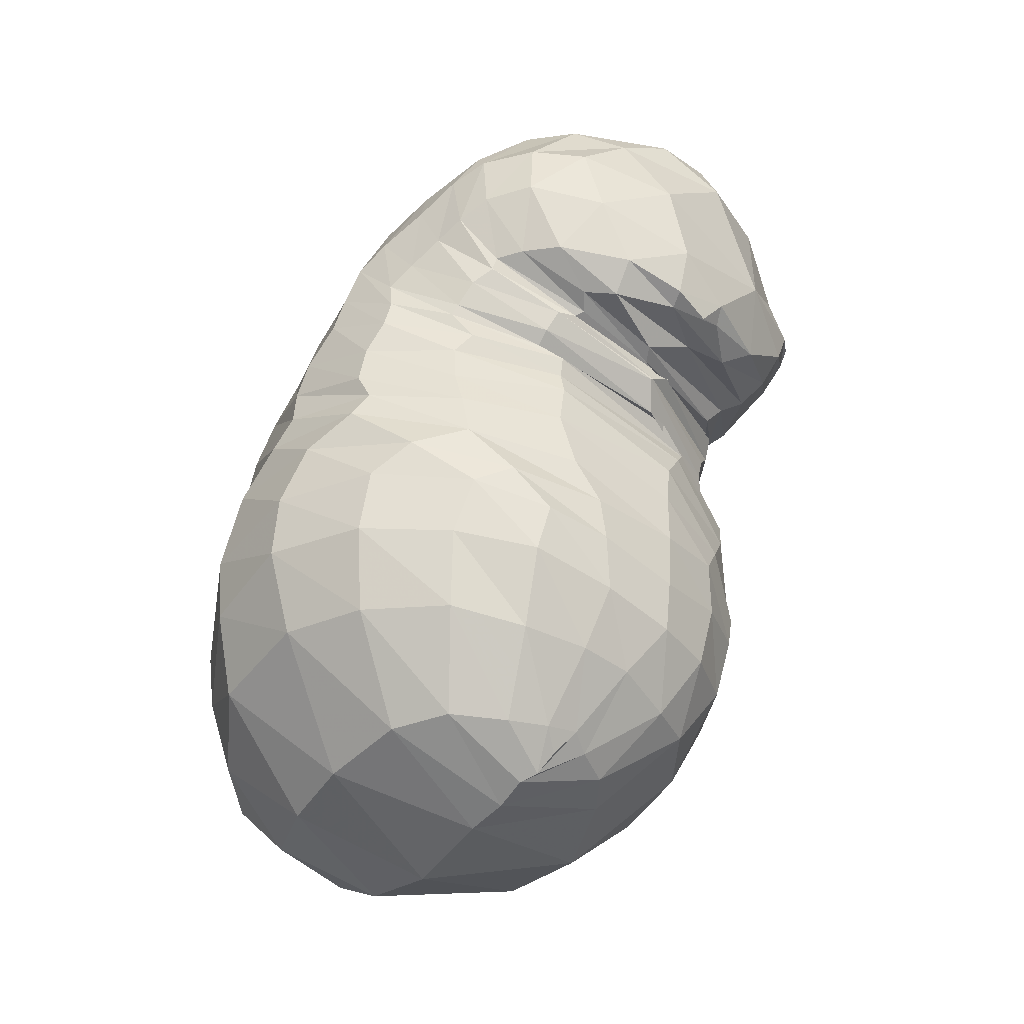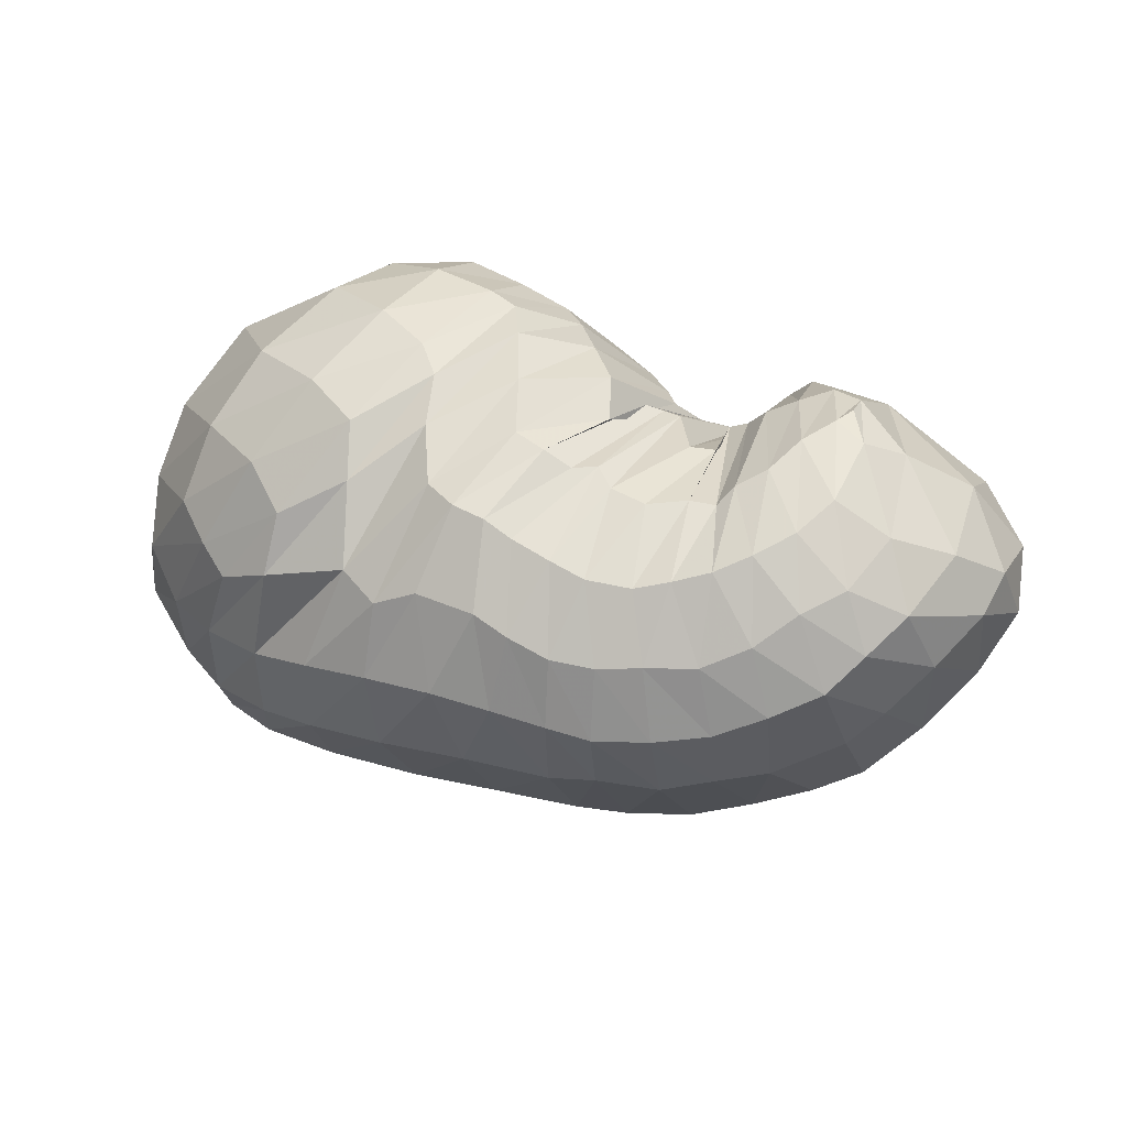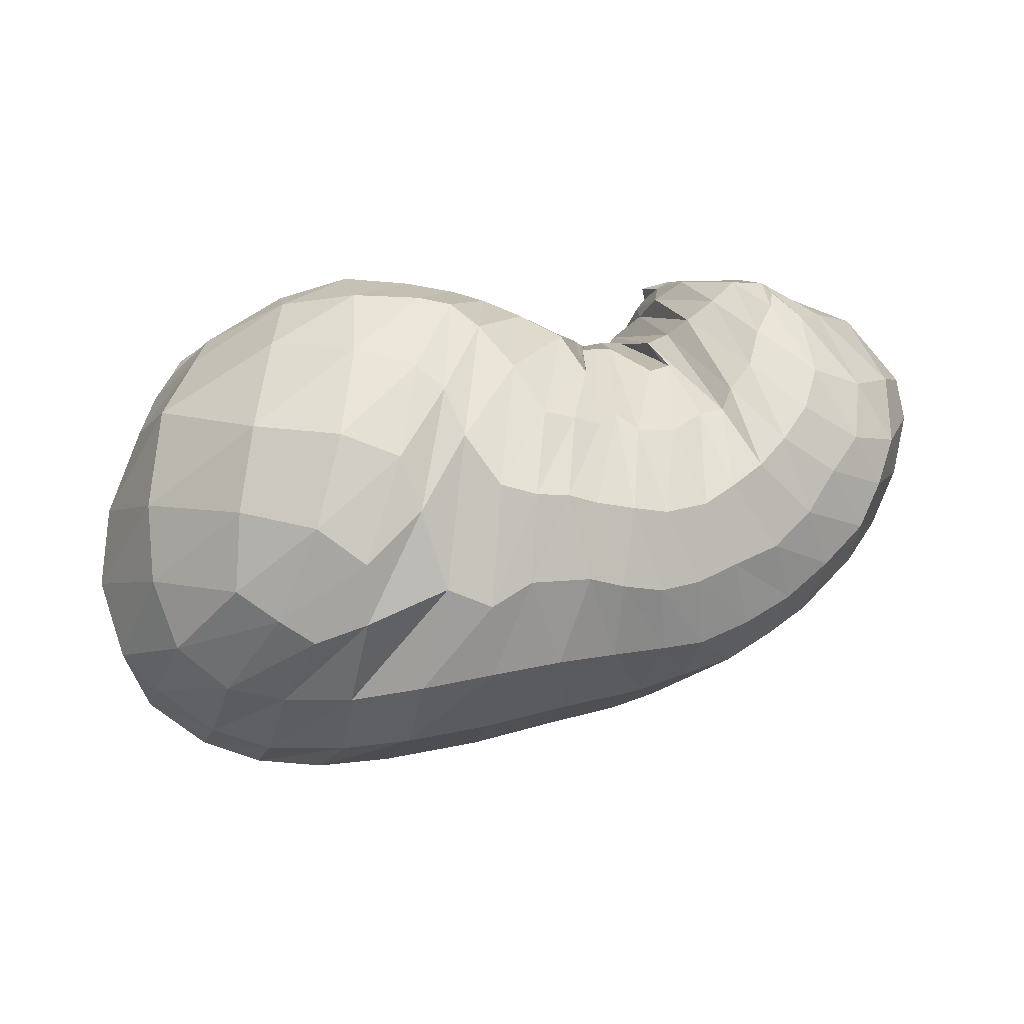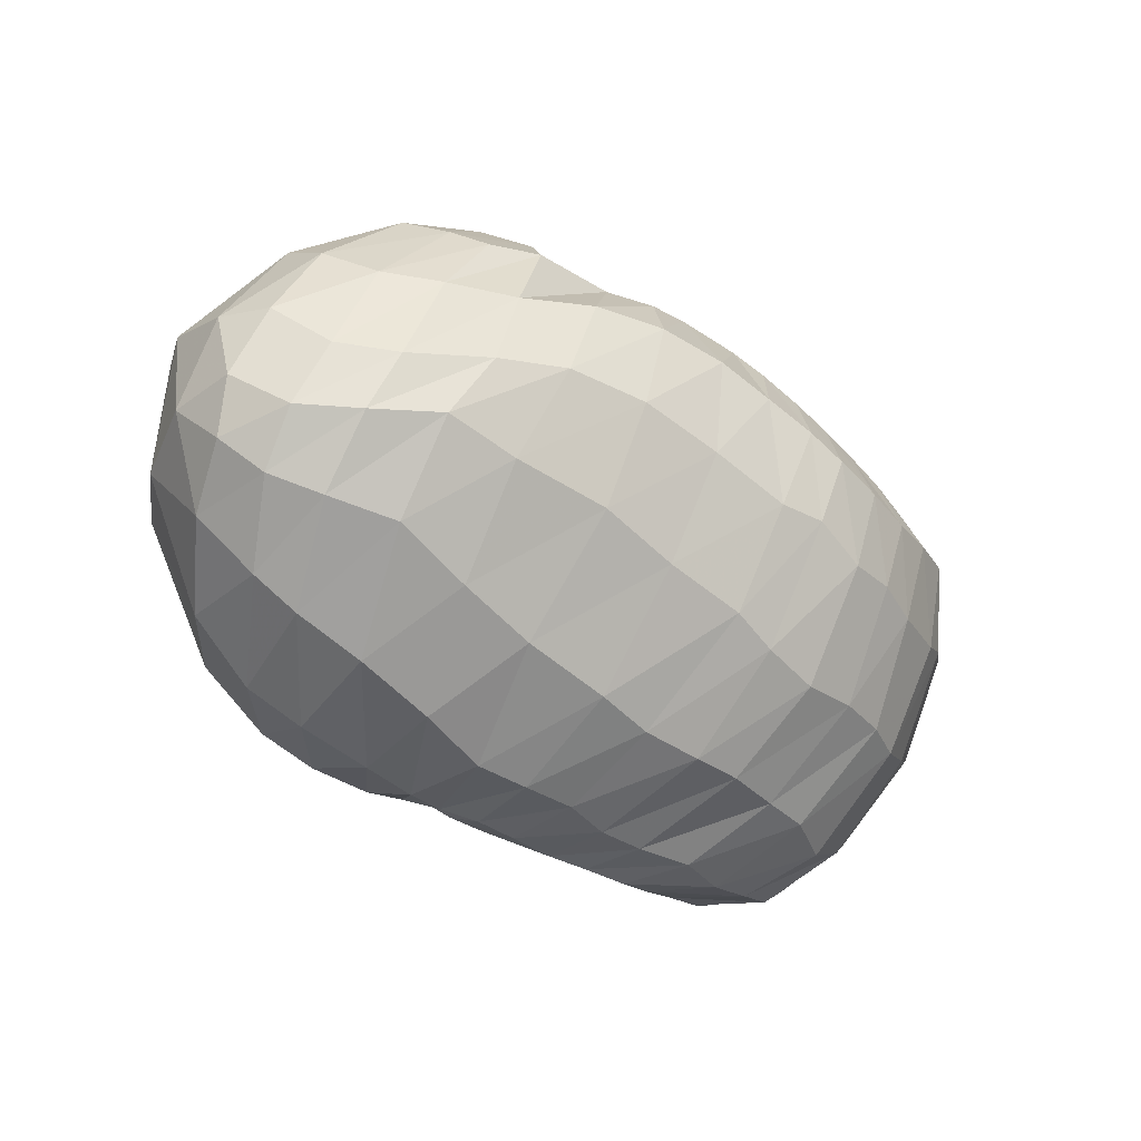
<metadata>
{"format":"obj","ext":"obj","renderer":"f3d","projection":"perspective","resolution":1024,"background":"white","views":[{"elev":66.3,"azim":-72.4,"up":"+Y"},{"elev":33.4,"azim":23.5,"up":"+Z"},{"elev":38.0,"azim":-13.7,"up":"+Z"},{"elev":-54.0,"azim":-35.4,"up":"+Z"}]}
</metadata>
<code>
v 100.1 164.6 179.5
v 132.2 163.8 193.3
v 166.5 158.4 197.6
v 198 151.2 188.6
v 220.5 134.2 187.1
v 231.2 135.7 178.8
v 240.3 148 170.9
v 246.4 139.3 175.7
v 248 155.2 167.6
v 258.1 139.7 191.7
v 289.1 139.5 195.3
v 89.23 161.7 172.1
v 126.8 131.9 214.3
v 169.3 115.1 220.7
v 185.4 98.84 217.5
v 199.2 66.56 203.8
v 217.1 65.59 196.6
v 229.6 64.78 193.2
v 251.9 69.12 192.2
v 263.7 74.23 196.9
v 277.5 89.91 207
v 287.7 105.6 210.8
v 75.36 145.3 161.3
v 108.8 78.42 205.2
v 150.8 56.26 202.1
v 55.26 101.1 133.4
v 95.98 47.27 165.8
v 117.4 32.35 152.8
v 159.6 31.57 166.9
v 185.3 26.99 168.5
v 214.6 25.34 162.5
v 240.5 27.68 157.4
v 268.6 35.55 160.4
v 292.2 50.11 176
v 309.3 76.18 190
v 68.12 66.19 113.7
v 101.3 47.97 96.82
v 145.2 30.4 106.6
v 197.2 30.46 110
v 238.8 33.22 113
v 272.2 42.48 116.5
v 306 59.06 129.1
v 325.9 74.5 151.5
v 336.8 104.2 168.6
v 70.33 91.35 80.65
v 100.2 81.55 66.64
v 145.5 80.79 60.25
v 197.7 88.1 56.36
v 235.2 93.35 59.75
v 268.9 101 69.22
v 300.7 116.9 80.36
v 329.4 134.3 116.9
v 331.3 146.3 150.1
v 93.97 142.7 73.67
v 133.9 147 56.26
v 175.2 153.5 60.23
v 197.2 150.6 60.01
v 223.9 152.5 63.46
v 249.4 149.1 63.93
v 273.2 156.3 78.29
v 293.9 165.8 94.56
v 302.5 172.6 128
v 120.1 182.9 111.5
v 163.1 185.3 100.3
v 130 183.8 161
v 168.5 186.5 156.9
v 187.4 184.1 124.3
v 207.7 176.7 112.8
v 225.9 172 112.9
v 235.9 170.4 104.5
v 251.5 172 111.4
v 259.6 174.5 119.3
v 265.7 176.8 154.3
v 260.3 161.7 182.5
v 108.9 164.1 184
v 93.04 163.2 176.5
v 106.3 170.2 175.8
v 151 159.8 201.1
v 104.9 157.4 188
v 127.8 147.9 206.6
v 131.9 175 179.6
v 152.9 175.3 181.2
v 182.6 156.3 193.2
v 149.7 143.3 213.9
v 169.6 137.5 212.5
v 168.9 175.4 175.2
v 180.2 175.5 169.8
v 210.7 145 185.8
v 185.1 137.1 207.2
v 193.7 128 208
v 190.5 176.2 158.6
v 205.5 172.4 149
v 225.3 127.4 187.5
v 203.5 115 208.4
v 213.9 102.8 206.7
v 218.4 166.5 146.5
v 224.4 163.6 143.6
v 230.7 142.9 173.9
v 219 89.49 200.5
v 223 108.3 196.4
v 230.8 163.4 142.3
v 232.6 164.6 133.5
v 241.1 147.2 171.4
v 227.9 110.8 194.2
v 233.3 110.5 193.7
v 237.5 167.1 134.6
v 245 167.2 136.4
v 244.6 150.6 167.8
v 242.6 94.11 194.1
v 249.9 96.78 193.3
v 246.9 164.6 141.7
v 249 165.2 144
v 255.5 148.5 179.6
v 247.8 114.1 191.5
v 254 112.6 195
v 253.3 170.2 142.8
v 254.7 172.1 153.3
v 266.1 135.8 200
v 260.1 110.3 201.3
v 269.3 112.2 206.4
v 259.6 165 172
v 263.4 153.9 186.9
v 278.1 117.7 209.1
v 287.3 114.3 209.4
v 304.5 104.7 200.3
v 322 118.2 186.3
v 320.1 145.2 172.4
v 300 167.7 159
v 278.4 169.3 171.2
v 268.9 157.7 186.7
v 101.8 146.4 194.3
v 82.47 154.4 168.3
v 98.98 176.1 146.6
v 103 174.3 164.1
v 148.7 120.4 221.5
v 96.06 133.5 195.3
v 119.6 107.8 215.3
v 178.8 111.3 219.1
v 143.8 92.49 219.5
v 161.6 82.98 216.6
v 193 82.34 211.8
v 169 75.52 211.6
v 172.4 62.17 202.4
v 208.6 65.27 200.8
v 180.3 47.1 192.7
v 190.5 41.91 191
v 223.8 69.78 196.3
v 200.6 41.11 189.3
v 209.5 40.27 185.4
v 240.9 63.34 191.5
v 221.5 39.68 181.5
v 232.3 39.43 178.1
v 259.9 69.96 192
v 245.9 41.55 177.4
v 256 45.11 180.2
v 271.7 79.44 201.7
v 266.6 49.37 183.6
v 276.1 55.12 188.2
v 284.9 98.85 210.3
v 285.9 63.42 193.3
v 292.8 74.68 199.3
v 294.3 95 206.9
v 82.65 111.5 191.9
v 61.26 120.1 148.8
v 77.45 150.7 115.5
v 91.05 169.9 131
v 133.9 64.67 207.6
v 73.8 86.06 174.7
v 100.4 59.51 187
v 122.3 45.92 186.9
v 135.6 36.64 177.4
v 154.9 45.31 188.5
v 71.65 70.54 156.1
v 58.74 80.18 118.9
v 60.47 101.9 99.14
v 66.52 129 105.5
v 107.5 38.38 158.8
v 76.12 56.27 139
v 133.8 29.47 159.6
v 89.96 46.01 127.7
v 106.8 37.6 126.7
v 172.4 25.39 162.5
v 127.4 30.46 128.6
v 149.1 23.13 135.3
v 203.9 26.22 166.9
v 171.2 19.65 139.5
v 192.6 19.23 140.5
v 227.3 25.51 158.2
v 211 20.47 138.9
v 228 21.67 137.1
v 253.6 31.27 159.1
v 241.2 23.51 135.2
v 257.8 27.76 136.7
v 281.7 41.89 167
v 273.9 33.28 139.8
v 288.5 38.87 146.8
v 302.9 58.91 181.4
v 302.3 45.87 154.3
v 310.9 54.01 164.5
v 319 65.53 172.9
v 325.2 88.99 180.8
v 84.33 57.87 99.58
v 65.3 80.53 94.79
v 124.6 37.07 101.6
v 81.27 71.12 82.1
v 98.3 59.7 80.38
v 170.2 28.29 109.3
v 118 49.5 83.23
v 140.8 49.69 80.85
v 223.7 33.26 109.1
v 171.2 49.32 81.83
v 196.8 53.58 80.61
v 256.9 38.71 111.2
v 223.1 56.25 80.65
v 238.2 60.84 79.52
v 286.7 49.46 119
v 257.4 65.94 81.35
v 275.9 69.38 89.03
v 315.3 64.25 139
v 292.5 75.46 95.28
v 305.7 83.47 100.6
v 334.8 90.25 162
v 320.2 92.73 115.4
v 333 102.9 133.4
v 340.3 115 148.9
v 336.7 128.7 163.2
v 84.43 87.84 71.56
v 77.49 114 75.92
v 120.9 75.95 64.66
v 96.95 112.9 62.64
v 111.6 113 56.43
v 170.1 85.14 57.32
v 133.6 114.1 52.26
v 158.4 118.1 49.38
v 215.6 92.08 57.13
v 179.8 124.5 48.92
v 195.9 123.7 49.6
v 251.2 95.35 63.68
v 212.1 124.2 52.08
v 226.5 128.8 54.56
v 284.6 105.6 73.91
v 241 129.6 57.14
v 258.6 128.7 60.25
v 317 124.7 98.08
v 273.9 134.9 65.18
v 289.2 139.3 74.18
v 334.1 139.4 134.2
v 305.5 148.1 88.56
v 316.6 151.6 103.2
v 320.1 157.8 119.4
v 318.1 160.3 138.1
v 116.1 148.7 62.96
v 110.8 169.8 90.2
v 157.1 148.4 55.43
v 133.4 171.8 76.83
v 151.1 171.7 73.07
v 186.3 155.4 62.95
v 170.4 172.2 75.47
v 184.9 176.4 85.49
v 209.1 149.9 59.77
v 193 175.9 88.81
v 199.8 171.5 82.37
v 236 150.4 63.23
v 211.1 169.3 80.97
v 223 168.8 83
v 260.1 151.7 69.24
v 231.5 166.7 82.5
v 239.9 162.3 78.99
v 286.1 160.3 85.96
v 248.9 163.9 83.61
v 259.4 166.9 89.62
v 300.3 170.5 110.1
v 267.2 170.3 94.89
v 275.8 173.3 101.5
v 282.8 177.1 114.9
v 283.5 177.9 139.8
v 144.2 186.1 103
v 128.1 187.7 137.9
v 150.9 189.4 131.4
v 169.3 189.1 132.1
v 176.7 186.3 109.1
v 154 187.9 157.3
v 177.9 186.6 142.1
v 198.9 180.3 118.3
v 217.8 173.8 109.3
v 231.9 170.5 103.6
v 244.9 171.6 106.7
v 255.8 171.8 111.5
v 263 177.9 131.2
v 263.7 169.3 172.8
g foo
f 75 1 76
f 76 12 79
f 79 2 75
f 75 76 79
f 12 131 79
f 13 80 131
f 2 79 80
f 80 79 131
f 78 2 80
f 80 13 84
f 84 3 78
f 78 80 84
f 13 135 84
f 14 85 135
f 3 84 85
f 85 84 135
f 83 3 85
f 85 14 89
f 89 4 83
f 83 85 89
f 14 138 89
f 15 90 138
f 4 89 90
f 90 89 138
f 88 4 90
f 90 15 94
f 94 5 88
f 88 90 94
f 15 141 94
f 16 95 141
f 5 94 95
f 95 94 141
f 93 5 95
f 95 16 99
f 99 6 93
f 93 95 99
f 16 144 99
f 17 100 144
f 6 99 100
f 100 99 144
f 98 6 100
f 100 17 104
f 104 7 98
f 98 100 104
f 17 147 104
f 18 105 147
f 7 104 105
f 105 104 147
f 103 7 105
f 105 18 109
f 109 8 103
f 103 105 109
f 18 150 109
f 19 110 150
f 8 109 110
f 110 109 150
f 108 8 110
f 110 19 114
f 114 9 108
f 108 110 114
f 19 153 114
f 20 115 153
f 9 114 115
f 115 114 153
f 113 9 115
f 115 20 119
f 119 10 113
f 113 115 119
f 20 156 119
f 21 120 156
f 10 119 120
f 120 119 156
f 118 10 120
f 120 21 123
f 123 11 118
f 118 120 123
f 21 159 123
f 22 124 159
f 11 123 124
f 124 123 159
f 131 12 132
f 132 23 136
f 136 13 131
f 131 132 136
f 23 163 136
f 24 137 163
f 13 136 137
f 137 136 163
f 135 13 137
f 137 24 139
f 139 14 135
f 135 137 139
f 24 167 139
f 25 140 167
f 14 139 140
f 140 139 167
f 138 14 140
f 140 25 142
f 142 15 138
f 138 140 142
f 15 142 143
f 25 172 142
f 29 143 172
f 143 142 172
f 25 171 172
f 28 179 171
f 29 172 179
f 172 171 179
f 141 15 143
f 143 29 145
f 145 16 141
f 141 143 145
f 29 182 145
f 30 146 182
f 16 145 146
f 146 145 182
f 144 16 146
f 146 30 148
f 148 17 144
f 144 146 148
f 30 185 148
f 31 149 185
f 17 148 149
f 149 148 185
f 147 17 149
f 149 31 151
f 151 18 147
f 147 149 151
f 31 188 151
f 32 152 188
f 18 151 152
f 152 151 188
f 150 18 152
f 152 32 154
f 154 19 150
f 150 152 154
f 32 191 154
f 33 155 191
f 19 154 155
f 155 154 191
f 153 19 155
f 155 33 157
f 157 20 153
f 153 155 157
f 33 194 157
f 34 158 194
f 20 157 158
f 158 157 194
f 156 20 158
f 158 34 160
f 160 21 156
f 156 158 160
f 34 197 160
f 35 161 197
f 21 160 161
f 161 160 197
f 159 21 161
f 161 35 162
f 162 22 159
f 159 161 162
f 35 125 162
f 11 124 125
f 22 162 124
f 125 124 162
f 163 23 164
f 164 26 168
f 168 24 163
f 163 164 168
f 26 173 168
f 27 169 173
f 24 168 169
f 169 168 173
f 167 24 169
f 169 27 170
f 170 25 167
f 167 169 170
f 27 177 170
f 28 171 177
f 25 170 171
f 171 170 177
f 173 26 174
f 174 36 178
f 178 27 173
f 173 174 178
f 177 27 178
f 178 36 180
f 180 28 177
f 177 178 180
f 36 202 180
f 37 181 202
f 28 180 181
f 181 180 202
f 179 28 181
f 181 37 183
f 183 29 179
f 179 181 183
f 37 204 183
f 38 184 204
f 29 183 184
f 184 183 204
f 182 29 184
f 184 38 186
f 186 30 182
f 182 184 186
f 38 207 186
f 39 187 207
f 30 186 187
f 187 186 207
f 185 30 187
f 187 39 189
f 189 31 185
f 185 187 189
f 39 210 189
f 40 190 210
f 31 189 190
f 190 189 210
f 188 31 190
f 190 40 192
f 192 32 188
f 188 190 192
f 40 213 192
f 41 193 213
f 32 192 193
f 193 192 213
f 191 32 193
f 193 41 195
f 195 33 191
f 191 193 195
f 41 216 195
f 42 196 216
f 33 195 196
f 196 195 216
f 194 33 196
f 196 42 198
f 198 34 194
f 194 196 198
f 42 219 198
f 43 199 219
f 34 198 199
f 199 198 219
f 197 34 199
f 199 43 200
f 200 35 197
f 197 199 200
f 43 222 200
f 44 201 222
f 35 200 201
f 201 200 222
f 35 201 125
f 44 126 201
f 11 125 126
f 126 125 201
f 174 26 175
f 175 45 203
f 203 36 174
f 174 175 203
f 202 36 203
f 203 45 205
f 205 37 202
f 202 203 205
f 45 227 205
f 46 206 227
f 37 205 206
f 206 205 227
f 204 37 206
f 206 46 208
f 208 38 204
f 204 206 208
f 46 229 208
f 47 209 229
f 38 208 209
f 209 208 229
f 207 38 209
f 209 47 211
f 211 39 207
f 207 209 211
f 47 232 211
f 48 212 232
f 39 211 212
f 212 211 232
f 210 39 212
f 212 48 214
f 214 40 210
f 210 212 214
f 48 235 214
f 49 215 235
f 40 214 215
f 215 214 235
f 213 40 215
f 215 49 217
f 217 41 213
f 213 215 217
f 49 238 217
f 50 218 238
f 41 217 218
f 218 217 238
f 216 41 218
f 218 50 220
f 220 42 216
f 216 218 220
f 50 241 220
f 51 221 241
f 42 220 221
f 221 220 241
f 219 42 221
f 221 51 223
f 223 43 219
f 219 221 223
f 51 244 223
f 52 224 244
f 43 223 224
f 224 223 244
f 222 43 224
f 224 52 225
f 225 44 222
f 222 224 225
f 52 247 225
f 53 226 247
f 44 225 226
f 226 225 247
f 44 226 126
f 53 127 226
f 11 126 127
f 127 126 226
f 175 26 176
f 176 54 228
f 228 45 175
f 175 176 228
f 227 45 228
f 228 54 230
f 230 46 227
f 227 228 230
f 54 252 230
f 55 231 252
f 46 230 231
f 231 230 252
f 229 46 231
f 231 55 233
f 233 47 229
f 229 231 233
f 55 254 233
f 56 234 254
f 47 233 234
f 234 233 254
f 232 47 234
f 234 56 236
f 236 48 232
f 232 234 236
f 56 257 236
f 57 237 257
f 48 236 237
f 237 236 257
f 235 48 237
f 237 57 239
f 239 49 235
f 235 237 239
f 57 260 239
f 58 240 260
f 49 239 240
f 240 239 260
f 238 49 240
f 240 58 242
f 242 50 238
f 238 240 242
f 58 263 242
f 59 243 263
f 50 242 243
f 243 242 263
f 241 50 243
f 243 59 245
f 245 51 241
f 241 243 245
f 59 266 245
f 60 246 266
f 51 245 246
f 246 245 266
f 244 51 246
f 246 60 248
f 248 52 244
f 244 246 248
f 60 269 248
f 61 249 269
f 52 248 249
f 249 248 269
f 247 52 249
f 249 61 250
f 250 53 247
f 247 249 250
f 61 272 250
f 62 251 272
f 53 250 251
f 251 250 272
f 53 251 127
f 62 128 251
f 11 127 128
f 128 127 251
f 176 26 164
f 164 23 165
f 165 54 176
f 164 165 176
f 165 23 166
f 166 63 253
f 253 54 165
f 165 166 253
f 252 54 253
f 253 63 255
f 255 55 252
f 252 253 255
f 63 277 255
f 64 256 277
f 55 255 256
f 256 255 277
f 254 55 256
f 256 64 258
f 258 56 254
f 254 256 258
f 56 258 259
f 64 281 258
f 67 259 281
f 259 258 281
f 64 280 281
f 66 283 280
f 67 281 283
f 281 280 283
f 257 56 259
f 259 67 261
f 261 57 257
f 257 259 261
f 67 284 261
f 68 262 284
f 57 261 262
f 262 261 284
f 260 57 262
f 262 68 264
f 264 58 260
f 260 262 264
f 68 285 264
f 69 265 285
f 58 264 265
f 265 264 285
f 263 58 265
f 265 69 267
f 267 59 263
f 263 265 267
f 69 286 267
f 70 268 286
f 59 267 268
f 268 267 286
f 266 59 268
f 268 70 270
f 270 60 266
f 266 268 270
f 70 287 270
f 71 271 287
f 60 270 271
f 271 270 287
f 269 60 271
f 271 71 273
f 273 61 269
f 269 271 273
f 71 288 273
f 72 274 288
f 61 273 274
f 274 273 288
f 272 61 274
f 274 72 275
f 275 62 272
f 272 274 275
f 72 289 275
f 73 276 289
f 62 275 276
f 276 275 289
f 62 276 128
f 73 129 276
f 11 128 129
f 129 128 276
f 73 290 129
f 74 130 290
f 11 129 130
f 130 129 290
f 166 23 132
f 132 12 133
f 133 63 166
f 132 133 166
f 133 12 134
f 134 65 278
f 278 63 133
f 133 134 278
f 277 63 278
f 278 65 279
f 279 64 277
f 277 278 279
f 65 282 279
f 66 280 282
f 64 279 280
f 280 279 282
f 134 12 76
f 76 1 77
f 77 65 134
f 76 77 134
f 1 75 77
f 2 81 75
f 65 77 81
f 77 75 81
f 282 65 81
f 81 2 82
f 82 66 282
f 81 82 282
f 2 78 82
f 3 86 78
f 66 82 86
f 82 78 86
f 283 66 86
f 86 3 87
f 87 67 283
f 86 87 283
f 3 83 87
f 4 91 83
f 67 87 91
f 87 83 91
f 284 67 91
f 91 4 92
f 92 68 284
f 91 92 284
f 4 88 92
f 5 96 88
f 68 92 96
f 92 88 96
f 285 68 96
f 96 5 97
f 97 69 285
f 96 97 285
f 5 93 97
f 6 101 93
f 69 97 101
f 97 93 101
f 286 69 101
f 101 6 102
f 102 70 286
f 101 102 286
f 6 98 102
f 7 106 98
f 70 102 106
f 102 98 106
f 287 70 106
f 106 7 107
f 107 71 287
f 106 107 287
f 7 103 107
f 8 111 103
f 71 107 111
f 107 103 111
f 288 71 111
f 111 8 112
f 112 72 288
f 111 112 288
f 8 108 112
f 9 116 108
f 72 112 116
f 112 108 116
f 289 72 116
f 116 9 117
f 117 73 289
f 116 117 289
f 9 113 117
f 10 121 113
f 73 117 121
f 117 113 121
f 290 73 121
f 121 10 122
f 122 74 290
f 121 122 290
f 10 118 122
f 11 130 118
f 74 122 130
f 122 118 130
g

</code>
